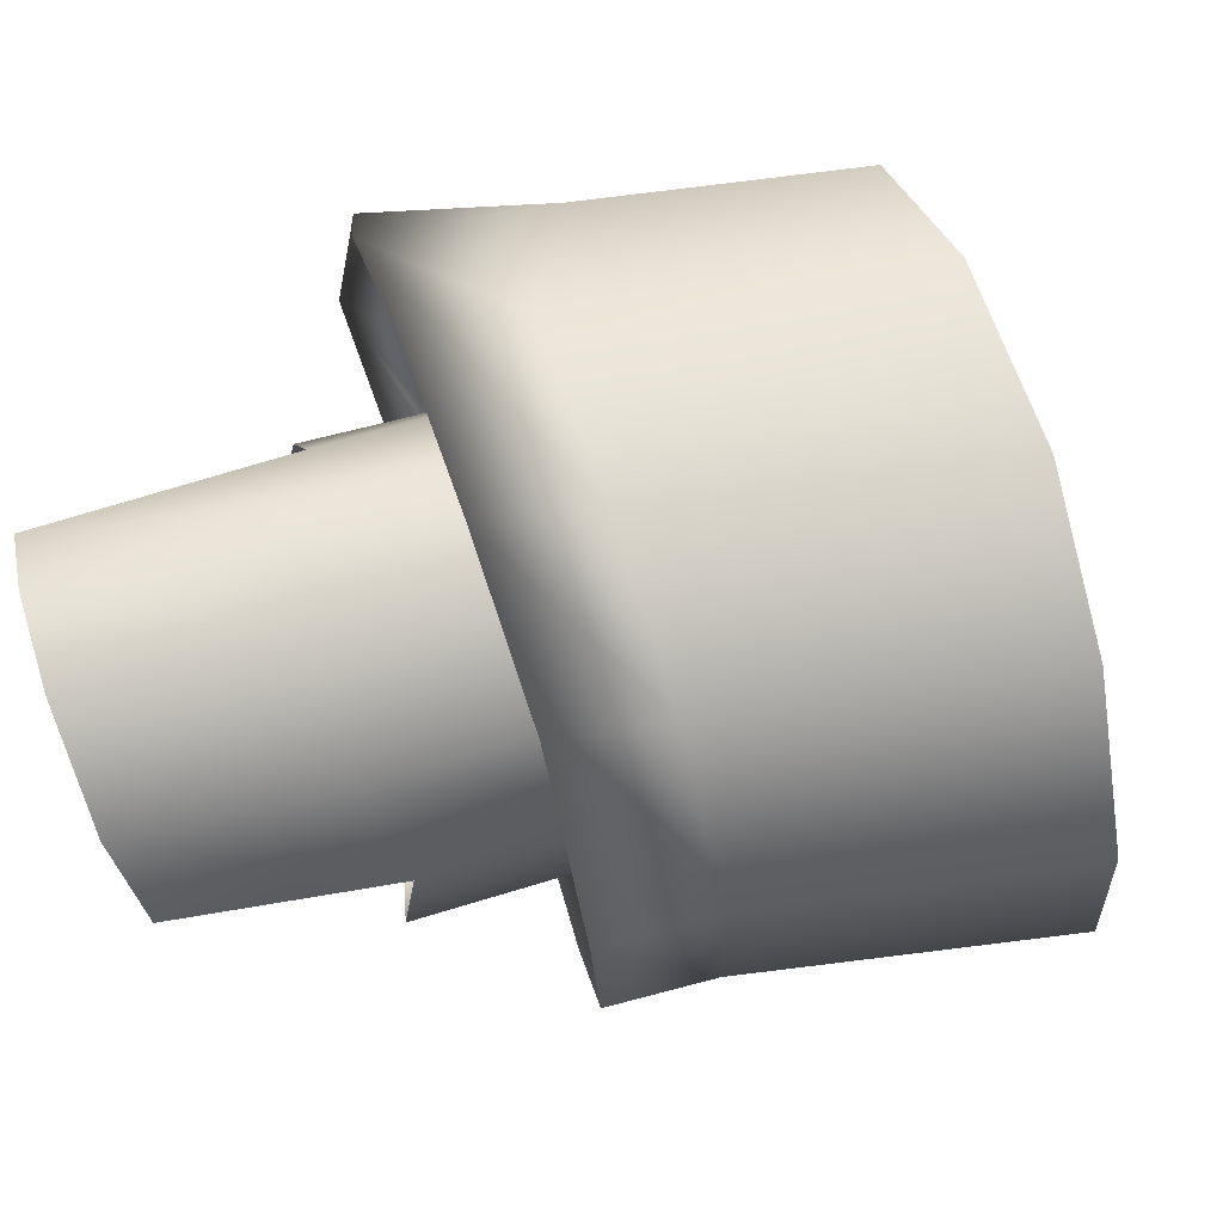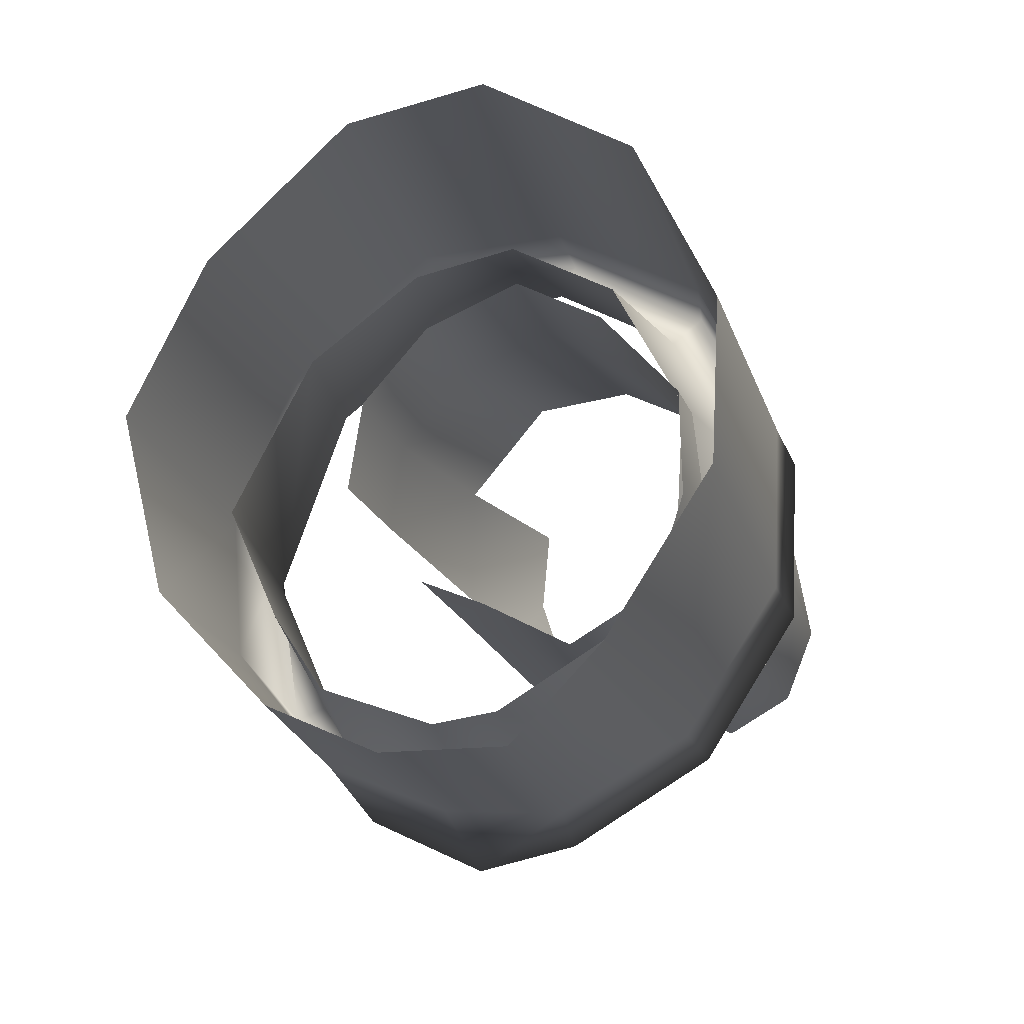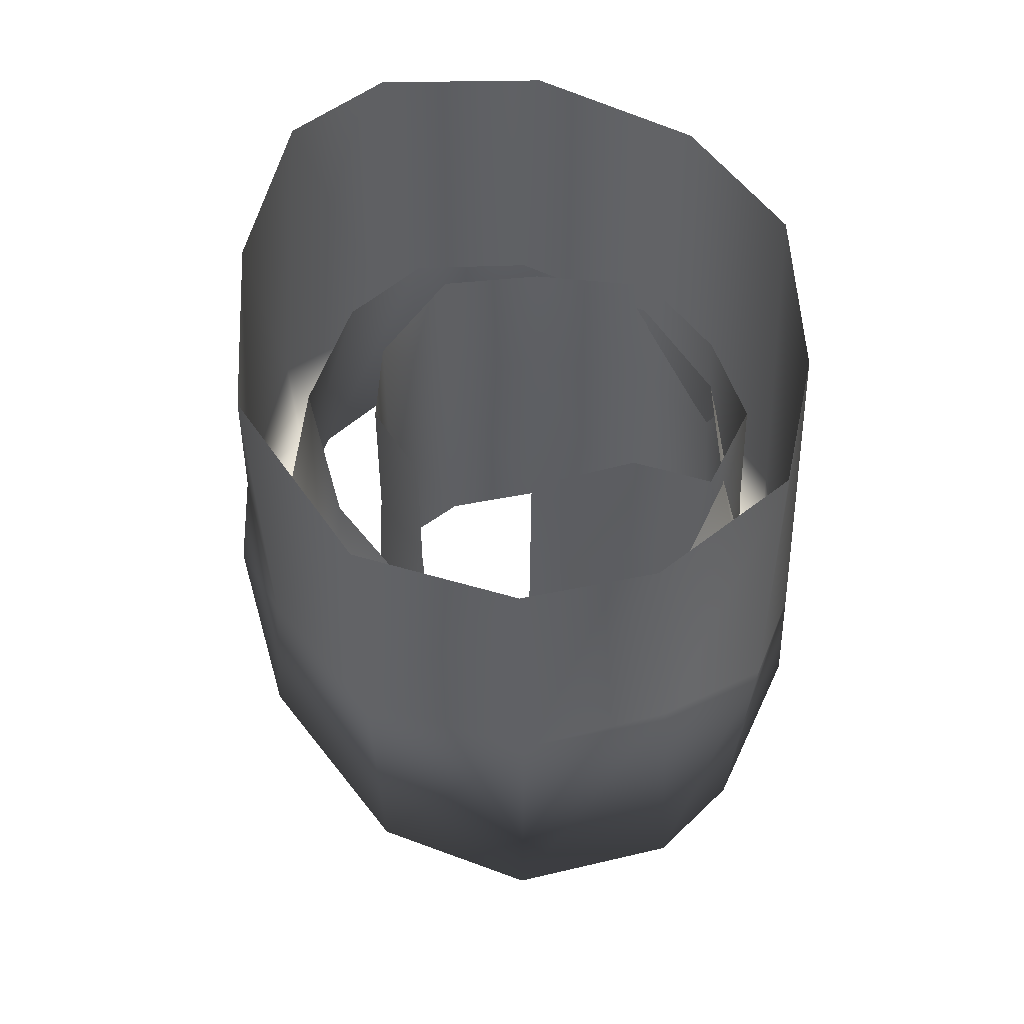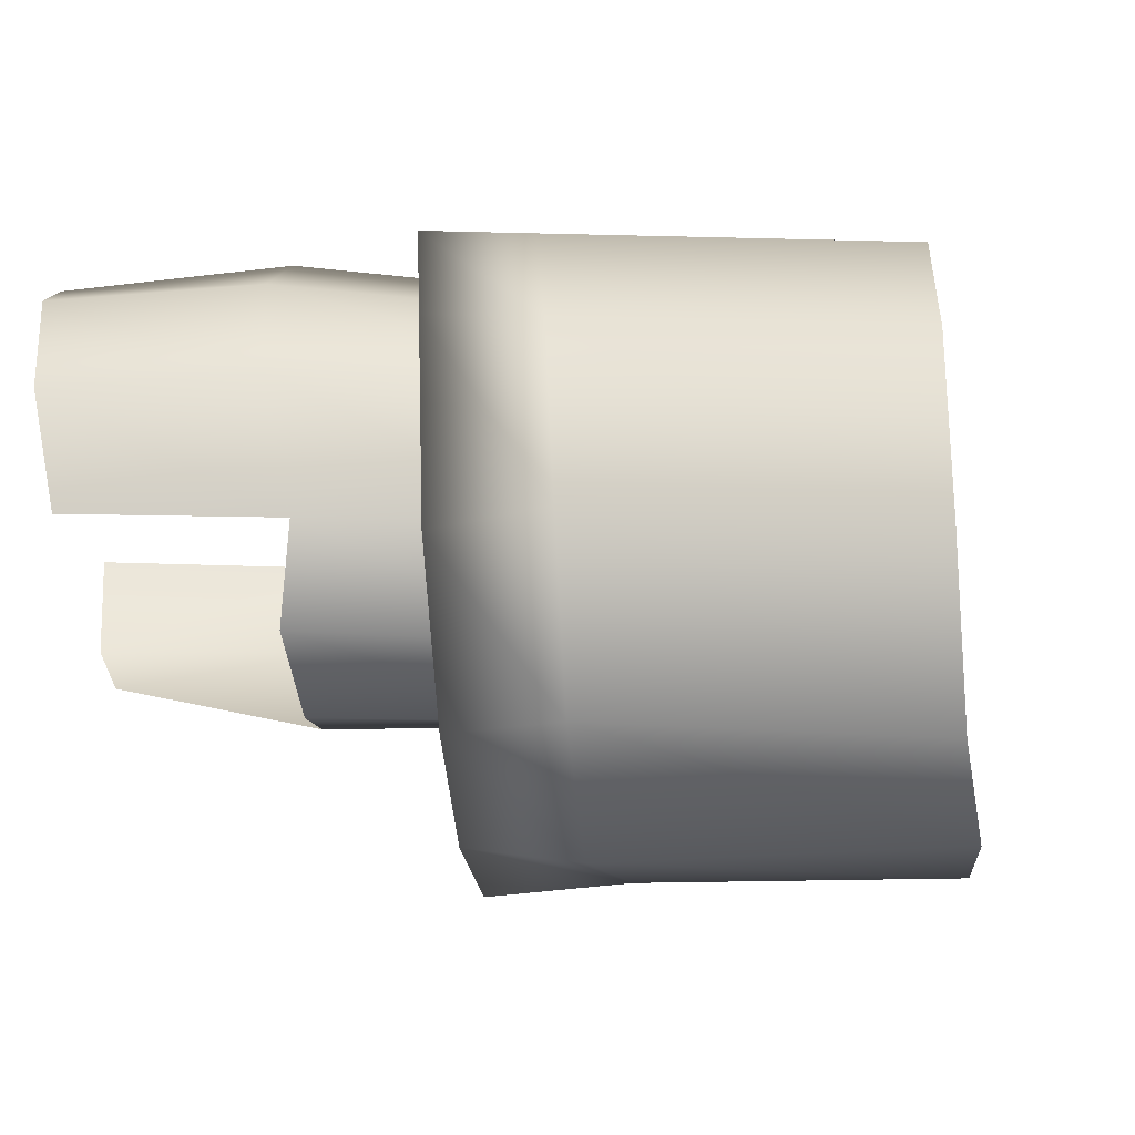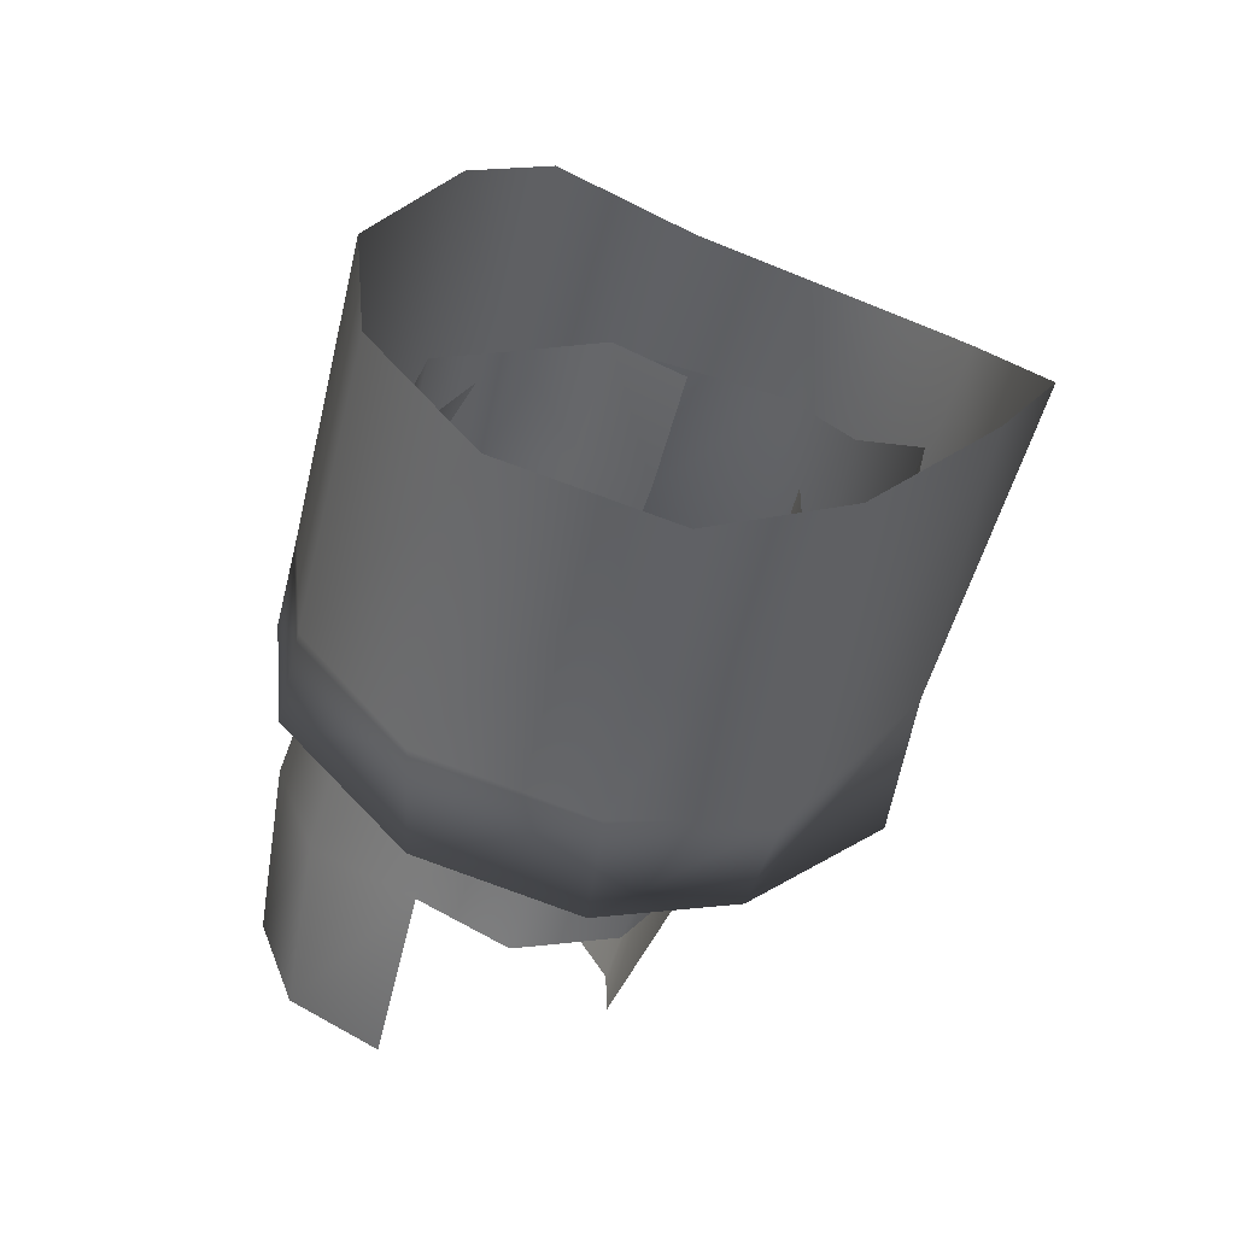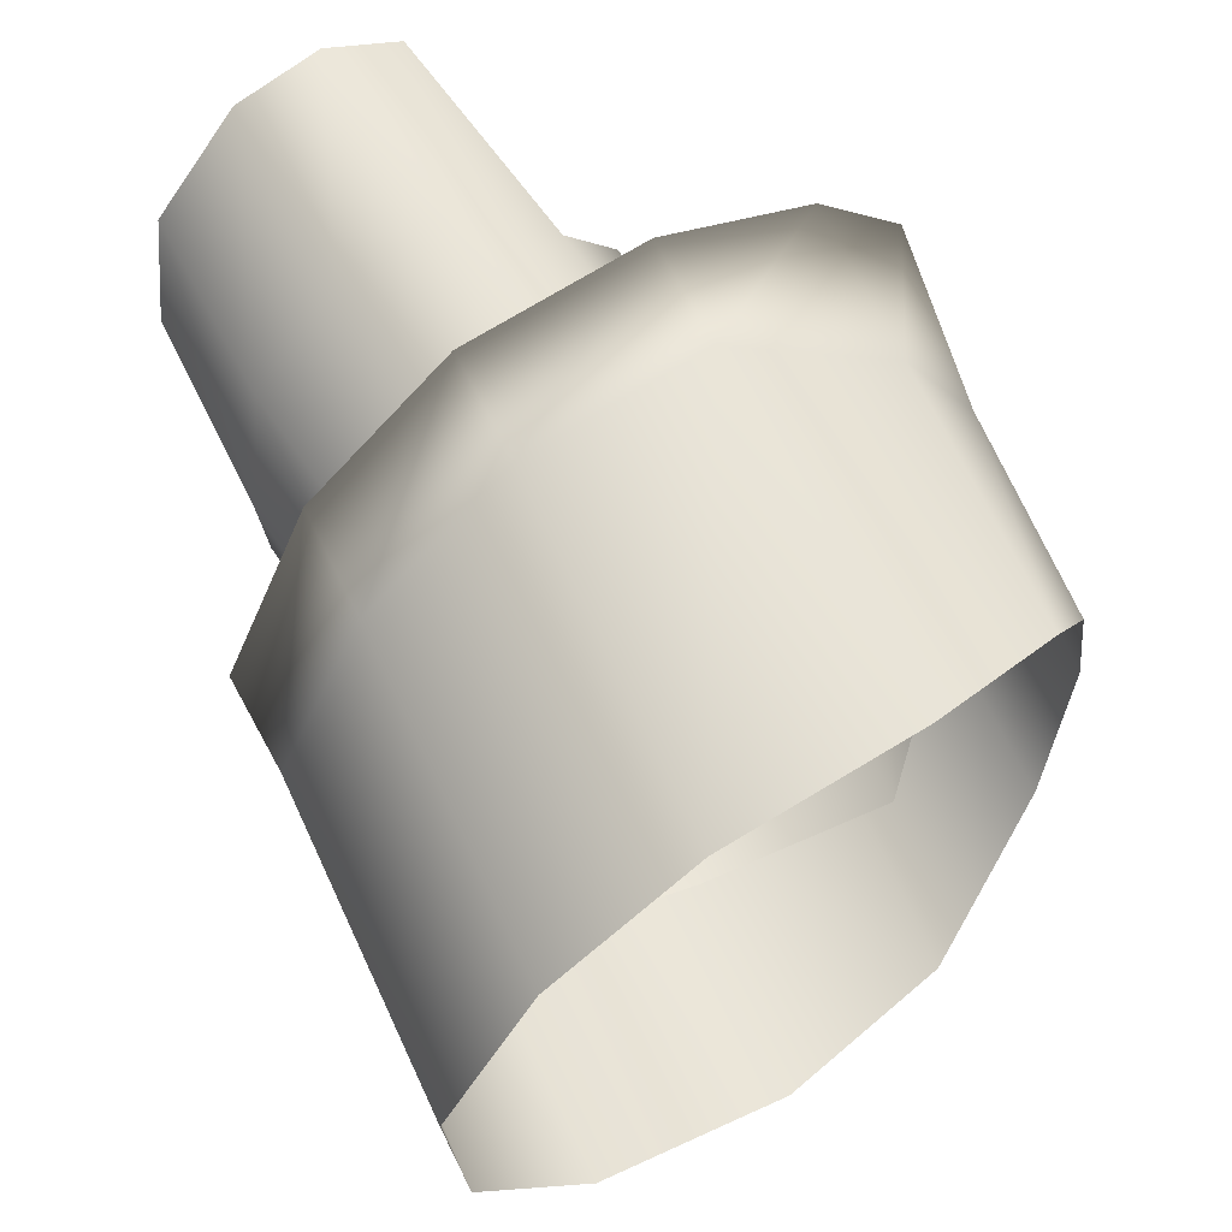
<metadata>
{"format":"obj","ext":"obj","renderer":"f3d","projection":"perspective","resolution":1024,"background":"white","views":[{"elev":59.8,"azim":104.3,"up":"+Z"},{"elev":50.1,"azim":-52.6,"up":"+Y"},{"elev":19.8,"azim":-93.5,"up":"+Y"},{"elev":0.2,"azim":122.5,"up":"+Z"},{"elev":61.1,"azim":118.7,"up":"+Y"},{"elev":63.5,"azim":178.8,"up":"+Z"}]}
</metadata>
<code>
o Patrick.001
v 0.1999 1.965 -0.02461
v 0.2866 2.001 0.0402
v 0.3133 2.017 0.02173
v 0.2502 1.979 0.03989
v 0.2279 1.961 0.03232
v 0.2185 1.944 0.004335
v 0.215 1.941 -0.02478
v 0.2196 1.949 -0.05917
v 0.2378 1.976 -0.08193
v 0.2678 2.001 -0.08136
v 0.3048 2.021 -0.07098
v 0.3268 2.028 -0.05018
v 0.3305 2.027 -0.01259
v 0.316 1.933 0.04325
v 0.3422 1.951 0.02441
v 0.2823 1.911 0.04302
v 0.2494 1.908 0.03139
v 0.2352 1.904 0.008562
v 0.2307 1.899 -0.02268
v 0.2384 1.908 -0.05681
v 0.2604 1.921 -0.07632
v 0.2926 1.94 -0.08368
v 0.3342 1.955 -0.07501
v 0.3536 1.963 -0.04796
v 0.3583 1.964 -0.01006
v 0.3259 1.912 0.04411
v 0.352 1.931 0.02527
v 0.2922 1.89 0.04387
v 0.2624 1.872 0.0264
v 0.2458 1.866 0.01023
v 0.2435 1.86 -0.02227
v 0.2509 1.869 -0.05278
v 0.2751 1.893 -0.07715
v 0.3091 1.916 -0.08637
v 0.3438 1.934 -0.07258
v 0.364 1.944 -0.05024
v 0.3685 1.943 -0.01446
v 0.3184 1.918 0.03721
v 0.3414 1.934 0.02067
v 0.2888 1.899 0.03701
v 0.2626 1.882 0.02167
v 0.2525 1.876 0.007795
v 0.2455 1.873 -0.02544
v 0.2542 1.88 -0.04396
v 0.2623 1.903 -0.06462
v 0.3036 1.921 -0.07737
v 0.3342 1.937 -0.06526
v 0.3519 1.945 -0.04564
v 0.3559 1.945 -0.01422
v 0.3276 1.955 0.01409
v 0.3116 1.944 0.02716
v 0.3468 1.891 0.03314
v 0.3622 1.902 0.0149
v 0.2926 1.933 0.0329
v 0.3263 1.881 0.03896
v 0.2766 1.923 0.02264
v 0.3076 1.877 0.02584
v 0.2697 1.93 0.004254
v 0.2976 1.87 0.01027
v 0.268 1.927 -0.01208
v 0.2958 1.867 -0.005396
v 0.3008 1.869 -0.02132
v 0.2796 1.926 -0.04322
v 0.305 1.875 -0.0388
v 0.2967 1.934 -0.0524
v 0.3252 1.888 -0.05331
v 0.3182 1.942 -0.05026
v 0.3494 1.902 -0.04942
v 0.3329 1.955 -0.03492
v 0.3639 1.908 -0.03252
v 0.335 1.956 -0.01256
v 0.3647 1.911 -0.01186
v 0.366 1.851 0.03035
v 0.3813 1.863 0.01256
v 0.3503 1.842 0.03397
v 0.336 1.834 0.02594
v 0.3247 1.83 -0.02013
v 0.3364 1.84 -0.03854
v 0.3479 1.854 -0.04514
v 0.3836 1.87 -0.0111
v 0.2983 1.96 0.02592
v 0.3184 1.973 0.01239
v 0.2722 1.945 0.02562
v 0.3309 1.982 -0.0163
v 0.2492 1.932 0.01287
v 0.3271 1.983 -0.04221
v 0.2402 1.927 0.001403
v 0.3114 1.976 -0.05845
v 0.2338 1.925 -0.02601
v 0.2845 1.963 -0.06856
v 0.2399 1.931 -0.04446
v 0.2465 1.95 -0.06148
v 0.3153 1.98 0.01302
v 0.2993 1.97 0.02609
v 0.2803 1.959 0.03183
v 0.3227 1.981 -0.01363
v 0.2643 1.948 0.02157
v 0.3206 1.98 -0.03598
v 0.2574 1.955 0.003186
v 0.306 1.968 -0.05133
v 0.2557 1.952 -0.01315
v 0.2844 1.959 -0.05347
v 0.2581 1.941 -0.02818
v 0.2673 1.951 -0.04428
f 3 2 14 15
f 2 4 16 14
f 4 5 17 16
f 5 6 18 17
f 6 7 19 18
f 7 8 20 19
f 8 9 21 20
f 9 10 22 21
f 10 11 23 22
f 11 12 24 23
f 12 13 25 24
f 13 3 15 25
f 15 14 26 27
f 14 16 28 26
f 16 17 29 28
f 17 18 30 29
f 18 19 31 30
f 19 20 32 31
f 20 21 33 32
f 21 22 34 33
f 22 23 35 34
f 23 24 36 35
f 24 25 37 36
f 25 15 27 37
f 27 26 38 39
f 26 28 40 38
f 28 29 41 40
f 29 30 42 41
f 30 31 43 42
f 31 32 44 43
f 32 33 45 44
f 33 34 46 45
f 34 35 47 46
f 35 36 48 47
f 36 37 49 48
f 37 27 39 49
f 50 51 52 53
f 51 54 55 52
f 54 56 57 55
f 56 58 59 57
f 58 60 61 59
f 63 65 66 64
f 65 67 68 66
f 67 69 70 68
f 69 71 72 70
f 71 50 53 72
f 53 52 73 74
f 52 55 75 73
f 55 57 76 75
f 62 64 78 77
f 64 66 79 78
f 72 53 74 80
f 39 38 81 82
f 38 40 83 81
f 49 39 82 84
f 40 41 85 83
f 48 49 84 86
f 41 42 87 85
f 47 48 86 88
f 42 43 89 87
f 46 47 88 90
f 43 44 91 89
f 45 46 90 92
f 44 45 92 91
f 51 50 93 94
f 54 51 94 95
f 50 71 96 93
f 56 54 95 97
f 71 69 98 96
f 58 56 97 99
f 69 67 100 98
f 60 58 99 101
f 67 65 102 100
f 65 63 104 102
l 61 62
l 103 104
l 101 103
l 1 7

</code>
